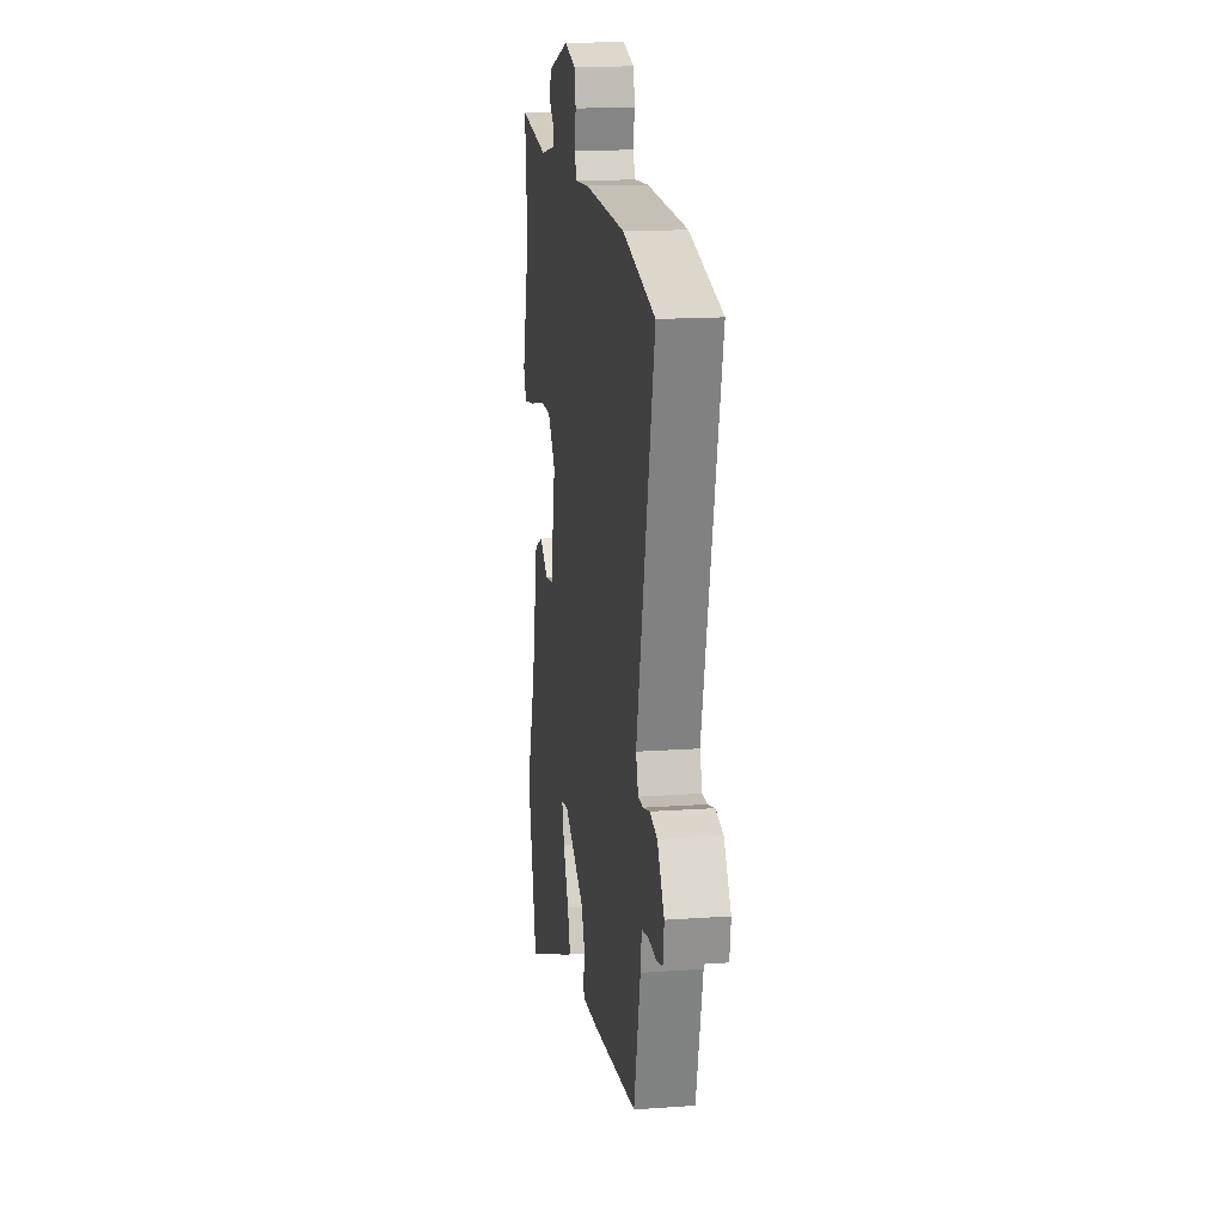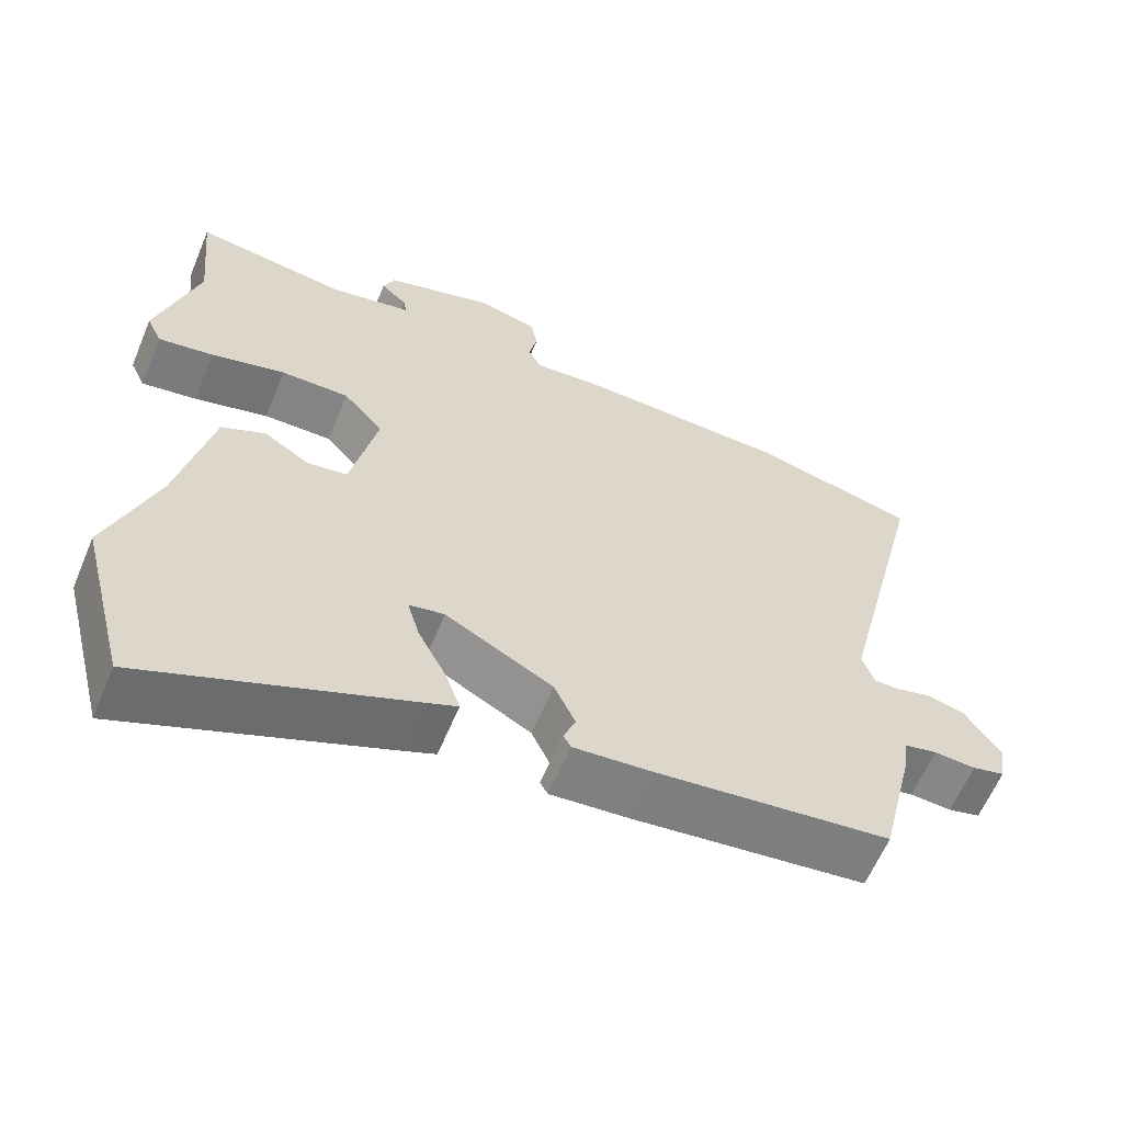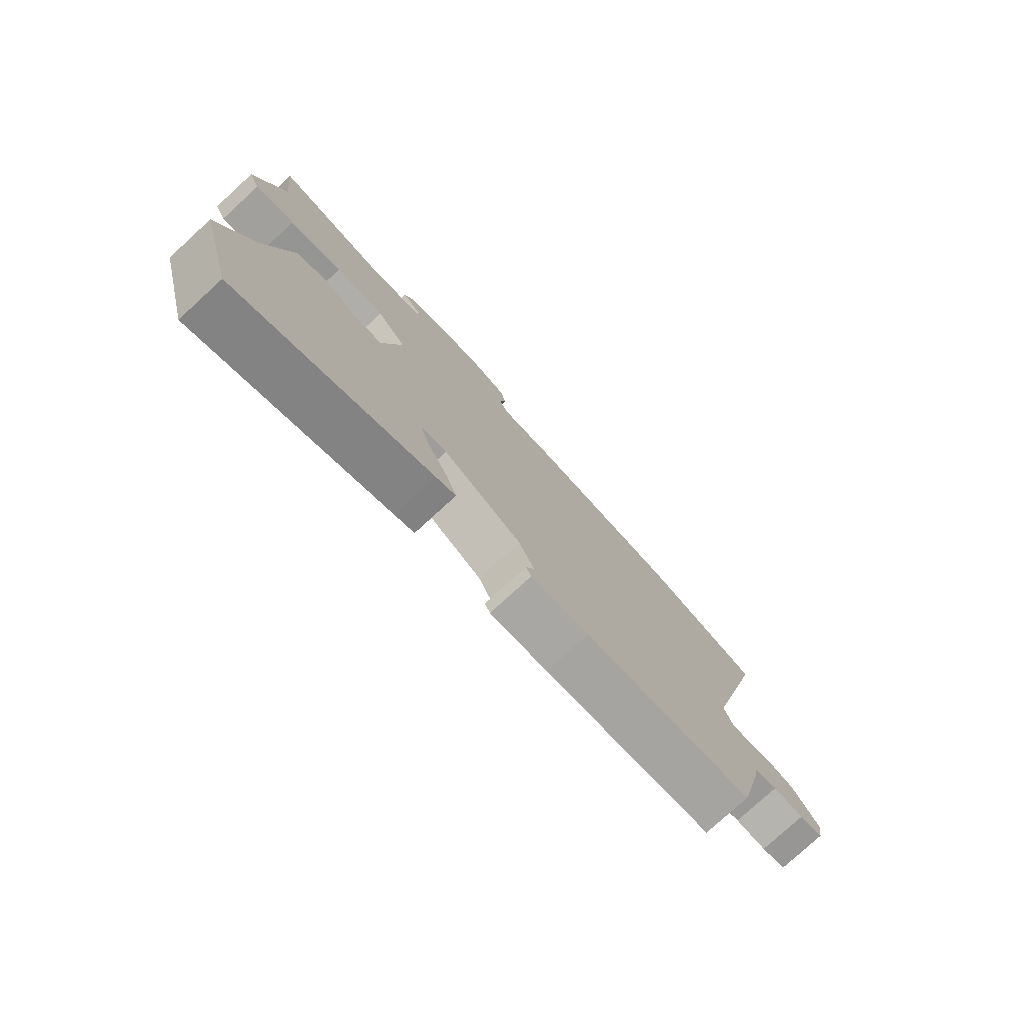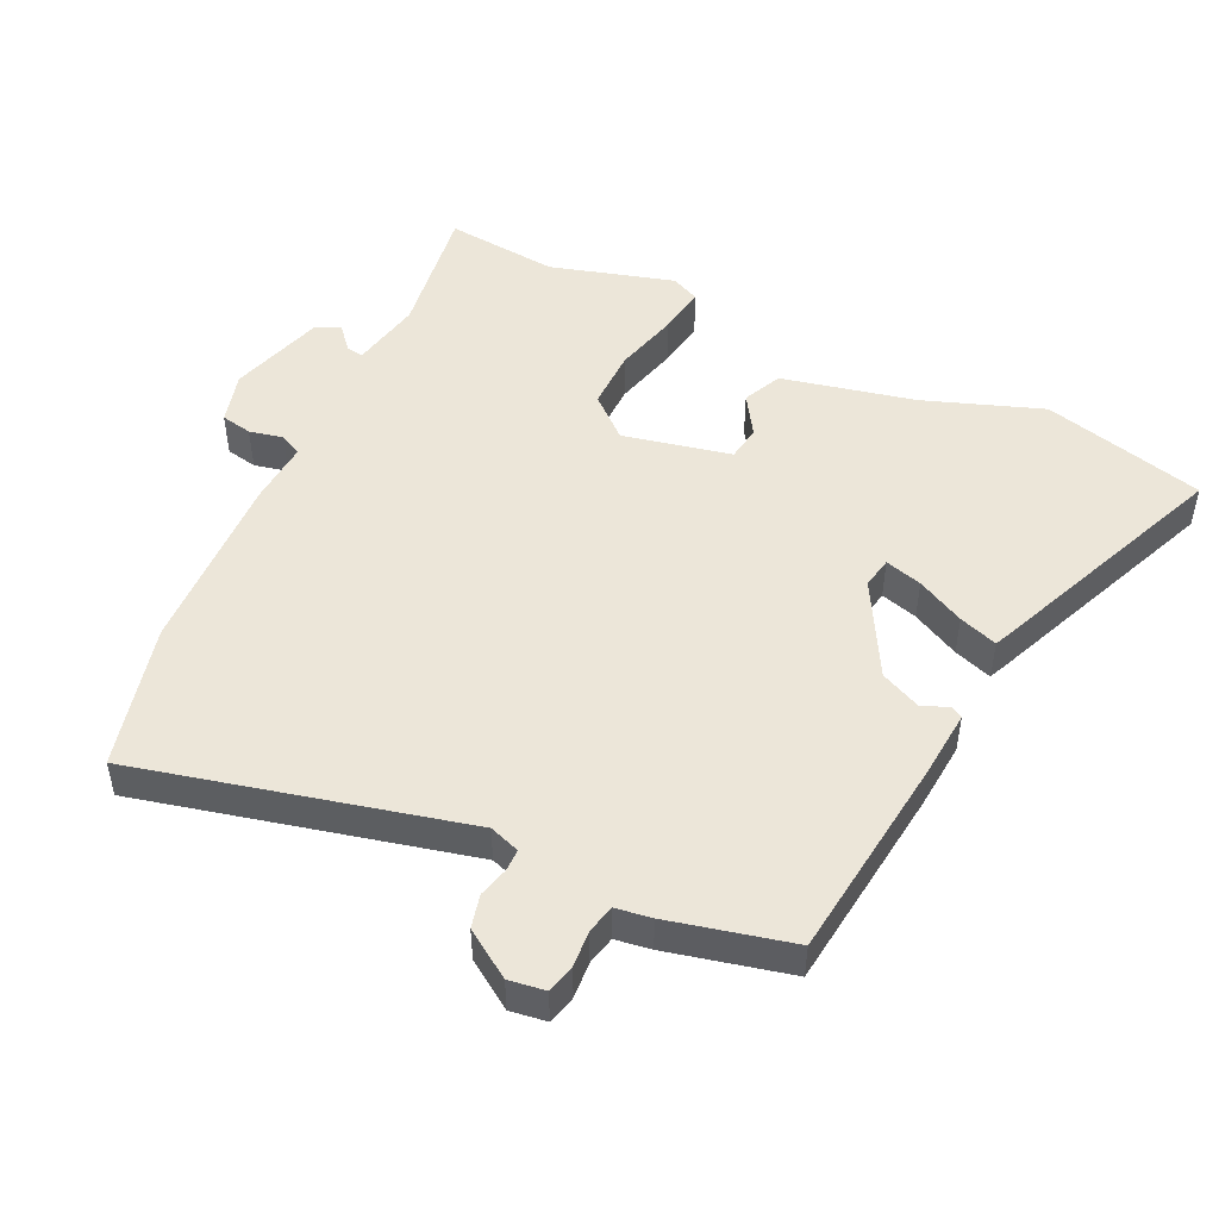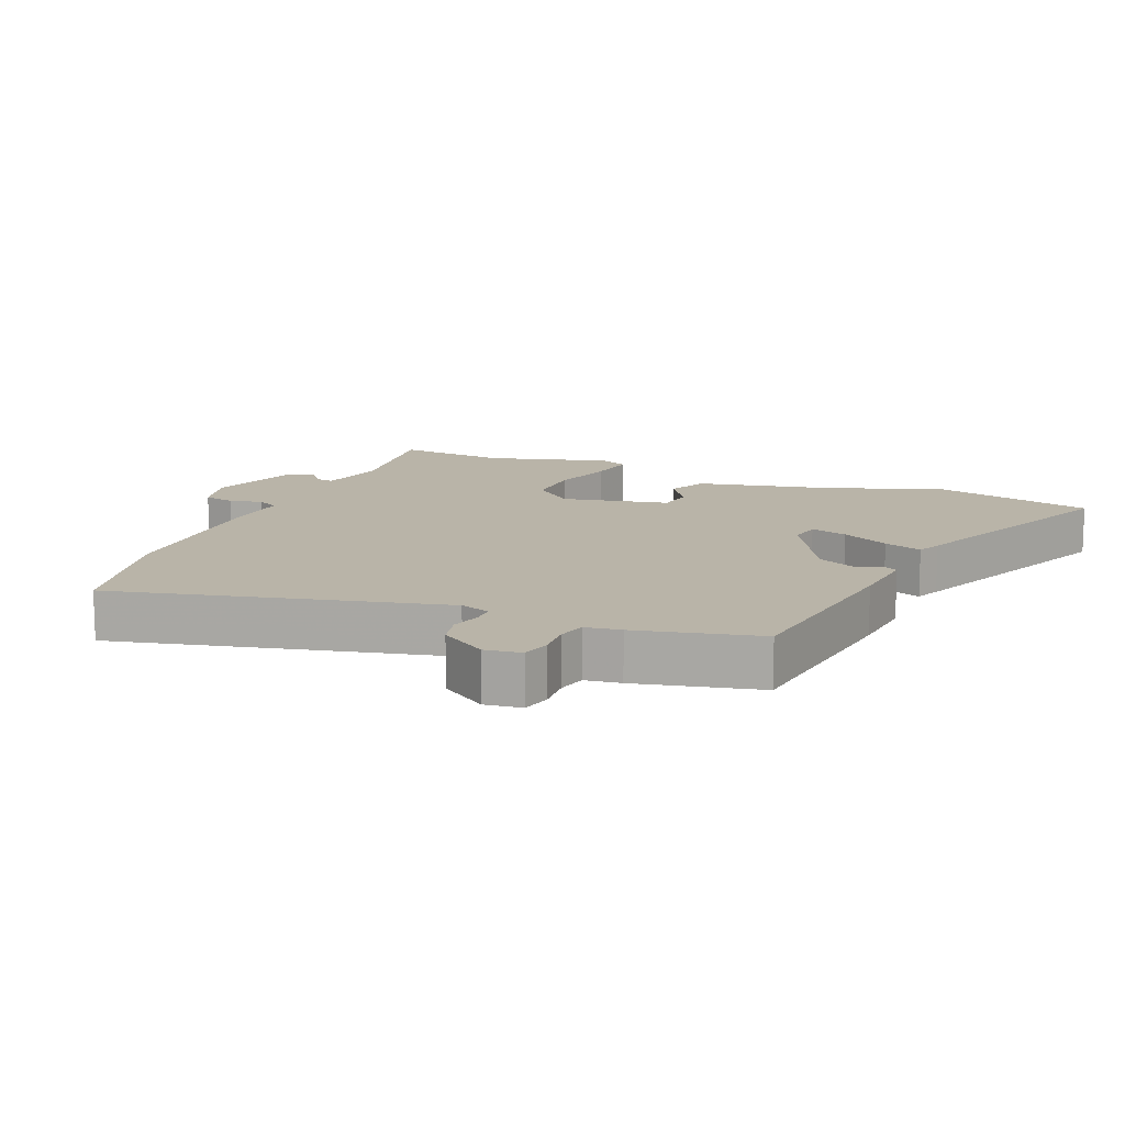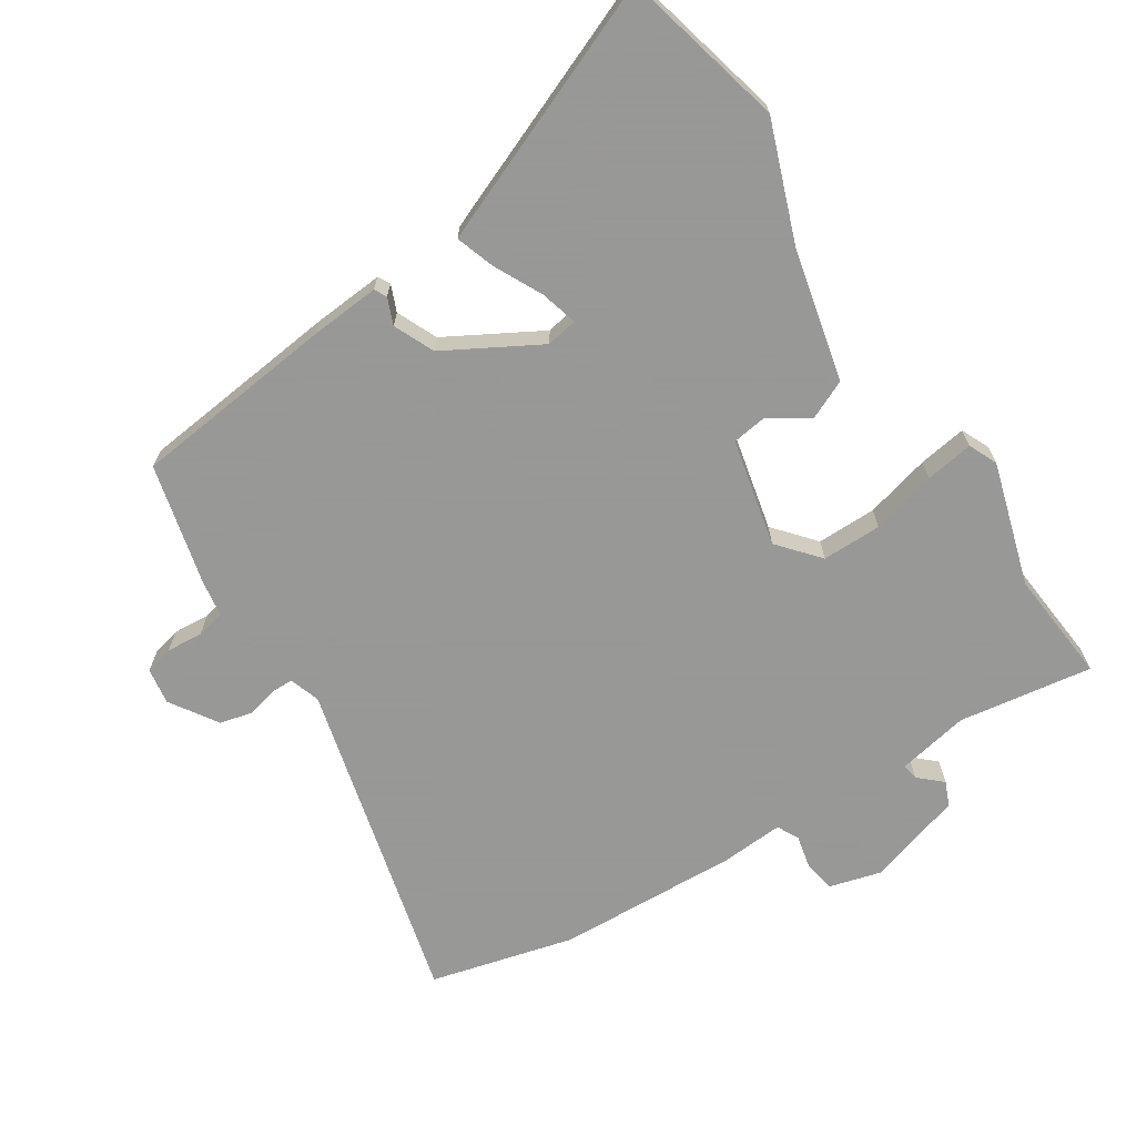
<metadata>
{"format":"obj","ext":"obj","renderer":"f3d","projection":"perspective","resolution":1024,"background":"white","views":[{"elev":16.3,"azim":81.7,"up":"+Z"},{"elev":-61.5,"azim":-22.7,"up":"+Z"},{"elev":-78.1,"azim":-47.5,"up":"+Z"},{"elev":49.3,"azim":115.4,"up":"+Y"},{"elev":13.1,"azim":113.0,"up":"+Y"},{"elev":-68.4,"azim":-147.6,"up":"+Y"}]}
</metadata>
<code>
v -0.46 0.07 -0.656
v -0.523 0.07 -0.411
v -0.459 0.07 -0.233
v -0.414 0.07 -0.032
v -0.356 0.07 -0.005
v -0.296 0.07 -0.043
v -0.243 0.07 -0.035
v -0.208 0.07 0.128
v -0.261 0.07 0.189
v -0.351 0.07 0.188
v -0.449 0.07 0.162
v -0.522 0.07 0.15
v -0.542 0.07 0.193
v -0.488 0.07 0.38
v -0.505 0.07 0.551
v -0.302 0.07 0.522
v -0.194 0.07 0.544
v -0.198 0.07 0.569
v -0.233 0.07 0.6
v -0.218 0.07 0.637
v -0.073 0.07 0.682
v 0.005 0.07 0.661
v 0.014 0.07 0.614
v 0.003 0.07 0.563
v 0.02 0.07 0.53
v 0.115 0.07 0.537
v 0.391 0.07 0.527
v 0.609 0.07 0.473
v 0.489 0.07 -0.021
v 0.505 0.07 -0.067
v 0.539 0.07 -0.067
v 0.584 0.07 -0.055
v 0.634 0.07 -0.067
v 0.681 0.07 -0.138
v 0.673 0.07 -0.193
v 0.63 0.07 -0.204
v 0.575 0.07 -0.2
v 0.532 0.07 -0.21
v 0.524 0.07 -0.264
v 0.48 0.07 -0.449
v 0.172 0.07 -0.486
v 0.067 0.07 -0.495
v 0.057 0.07 -0.477
v 0.073 0.07 -0.437
v 0.045 0.07 -0.376
v -0.097 0.07 -0.298
v -0.144 0.07 -0.307
v -0.128 0.07 -0.363
v -0.091 0.07 -0.435
v -0.071 0.07 -0.493
v -0.108 0.07 -0.509
v -0.46 0 -0.656
v -0.523 0 -0.411
v -0.459 0 -0.233
v -0.414 0 -0.032
v -0.356 0 -0.005
v -0.296 0 -0.043
v -0.243 0 -0.035
v -0.208 0 0.128
v -0.261 0 0.189
v -0.351 0 0.188
v -0.449 0 0.162
v -0.522 0 0.15
v -0.542 0 0.193
v -0.488 0 0.38
v -0.505 0 0.551
v -0.302 0 0.522
v -0.194 0 0.544
v -0.198 0 0.569
v -0.233 0 0.6
v -0.218 0 0.637
v -0.073 0 0.682
v 0.005 0 0.661
v 0.014 0 0.614
v 0.003 0 0.563
v 0.02 0 0.53
v 0.115 0 0.537
v 0.391 0 0.527
v 0.609 0 0.473
v 0.489 0 -0.021
v 0.505 0 -0.067
v 0.539 0 -0.067
v 0.584 0 -0.055
v 0.634 0 -0.067
v 0.681 0 -0.138
v 0.673 0 -0.193
v 0.63 0 -0.204
v 0.575 0 -0.2
v 0.532 0 -0.21
v 0.524 0 -0.264
v 0.48 0 -0.449
v 0.172 0 -0.486
v 0.067 0 -0.495
v 0.057 0 -0.477
v 0.073 0 -0.437
v 0.045 0 -0.376
v -0.097 0 -0.298
v -0.144 0 -0.307
v -0.128 0 -0.363
v -0.091 0 -0.435
v -0.071 0 -0.493
v -0.108 0 -0.509
f 48 49 50 51
f 47 48 51 1
f 41 42 43 44
f 41 44 45
f 38 39 40 41
f 38 41 45
f 34 35 36 37
f 34 37 38
f 31 32 33 34
f 30 31 34 38
f 29 30 38 45
f 25 26 27 28
f 25 28 29 45
f 21 22 23 24
f 18 19 20 21
f 17 18 21 24
f 16 17 24 25
f 14 15 16
f 10 11 12 13
f 9 10 13 14
f 3 4 5 6
f 3 6 7
f 47 1 2 3
f 46 47 3 7
f 9 14 16 25
f 8 9 25
f 25 45 46
f 7 8 25 46
f 102 101 100 99
f 52 102 99 98
f 95 94 93 92
f 96 95 92
f 92 91 90 89
f 96 92 89
f 88 87 86 85
f 89 88 85
f 85 84 83 82
f 89 85 82 81
f 96 89 81 80
f 79 78 77 76
f 96 80 79 76
f 75 74 73 72
f 72 71 70 69
f 75 72 69 68
f 76 75 68 67
f 67 66 65
f 64 63 62 61
f 65 64 61 60
f 57 56 55 54
f 58 57 54
f 54 53 52 98
f 58 54 98 97
f 76 67 65 60
f 76 60 59
f 97 96 76
f 97 76 59 58
f 1 52 53 2
f 2 53 54 3
f 3 54 55 4
f 4 55 56 5
f 5 56 57 6
f 6 57 58 7
f 7 58 59 8
f 8 59 60 9
f 9 60 61 10
f 10 61 62 11
f 11 62 63 12
f 12 63 64 13
f 13 64 65 14
f 14 65 66 15
f 15 66 67 16
f 16 67 68 17
f 17 68 69 18
f 18 69 70 19
f 19 70 71 20
f 20 71 72 21
f 21 72 73 22
f 22 73 74 23
f 23 74 75 24
f 24 75 76 25
f 25 76 77 26
f 26 77 78 27
f 27 78 79 28
f 28 79 80 29
f 29 80 81 30
f 30 81 82 31
f 31 82 83 32
f 32 83 84 33
f 33 84 85 34
f 34 85 86 35
f 35 86 87 36
f 36 87 88 37
f 37 88 89 38
f 38 89 90 39
f 39 90 91 40
f 40 91 92 41
f 41 92 93 42
f 42 93 94 43
f 43 94 95 44
f 44 95 96 45
f 45 96 97 46
f 46 97 98 47
f 47 98 99 48
f 48 99 100 49
f 49 100 101 50
f 50 101 102 51
f 51 102 52 1

</code>
